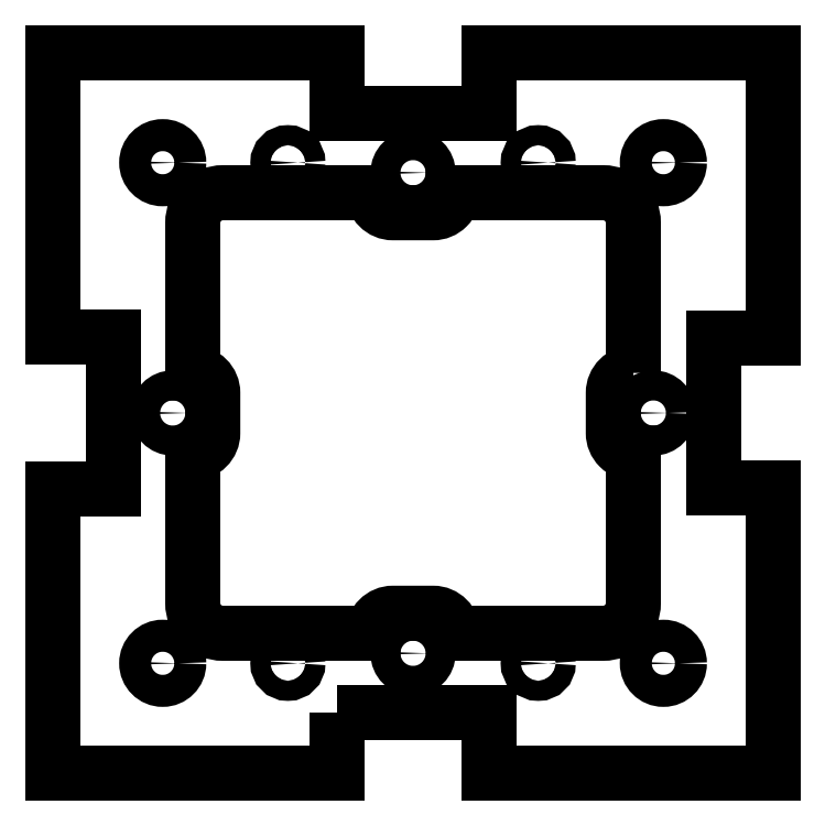
<metadata>
{"format":"dxf","ext":"dxf","renderer":"ezdxf+matplotlib","layout":"modelspace","background":"white","min_lineweight":24,"dpi":150}
</metadata>
<code>
0
SECTION
2
ENTITIES
0
LWPOLYLINE
8
0
90
20
70
1
43
0
10
-103.7
20
-18.35
10
-103.7
20
-24.45
10
-132.1
20
-24.45
10
-132.1
20
3.954
10
-126
20
3.954
10
-126
20
19.15
10
-132.1
20
19.15
10
-132.1
20
47.55
10
-103.7
20
47.55
10
-103.7
20
41.45
10
-88.47
20
41.45
10
-88.47
20
47.55
10
-60.07
20
47.55
10
-60.07
20
19.05
10
-66.07
20
19.05
10
-66.07
20
4.054
10
-60.07
20
4.054
10
-60.07
20
-24.45
10
-88.47
20
-24.45
10
-88.47
20
-18.35
0
LWPOLYLINE
8
0
90
28
70
1
43
0
10
-74.07
20
15.55
10
-74.07
20
30.55
42
0.4142
10
-77.07
20
33.55
10
-92.07
20
33.55
10
-92.07
20
33.55
42
-0.4142
10
-94.07
20
31.55
10
-98.07
20
31.55
42
-0.4142
10
-100.1
20
33.55
10
-115.1
20
33.55
42
0.4142
10
-118.1
20
30.55
10
-118.1
20
15.55
10
-118.1
20
15.55
42
-0.4142
10
-116.1
20
13.55
10
-116.1
20
9.554
42
-0.4142
10
-118.1
20
7.554
10
-118.1
20
-7.446
42
0.4142
10
-115.1
20
-10.45
10
-100.1
20
-10.45
10
-100.1
20
-10.45
42
-0.4142
10
-98.07
20
-8.446
10
-94.07
20
-8.446
42
-0.4142
10
-92.07
20
-10.45
10
-77.07
20
-10.45
42
0.4142
10
-74.07
20
-7.446
10
-74.07
20
7.553
10
-74.07
20
7.553
42
-0.4142
10
-76.07
20
9.553
10
-76.07
20
13.55
42
-0.4142
0
CIRCLE
8
0
10
-96.07
20
-12.45
30
0
40
1.5
210
0
220
-0
230
1
0
CIRCLE
8
0
10
-120.1
20
11.55
30
0
40
1.5
210
0
220
-0
230
1
0
CIRCLE
8
0
10
-72.07
20
11.55
30
0
40
1.5
210
0
220
-0
230
1
0
CIRCLE
8
0
10
-96.07
20
35.55
30
0
40
1.5
210
0
220
-0
230
1
0
CIRCLE
8
0
10
-71.07
20
-13.45
30
0
40
1.6
210
0
220
-0
230
1
0
CIRCLE
8
0
10
-108.6
20
36.55
30
0
40
1
210
0
220
-0
230
1
0
CIRCLE
8
0
10
-121.1
20
36.55
30
0
40
1.6
210
0
220
-0
230
1
0
CIRCLE
8
0
10
-121.1
20
-13.45
30
0
40
1.6
210
0
220
-0
230
1
0
CIRCLE
8
0
10
-83.57
20
-13.45
30
0
40
1
210
0
220
-0
230
1
0
CIRCLE
8
0
10
-83.57
20
36.55
30
0
40
1
210
0
220
-0
230
1
0
CIRCLE
8
0
10
-71.07
20
36.55
30
0
40
1.6
210
0
220
-0
230
1
0
CIRCLE
8
0
10
-108.6
20
-13.45
30
0
40
1
210
0
220
-0
230
1
0
ENDSEC
0
EOF

</code>
